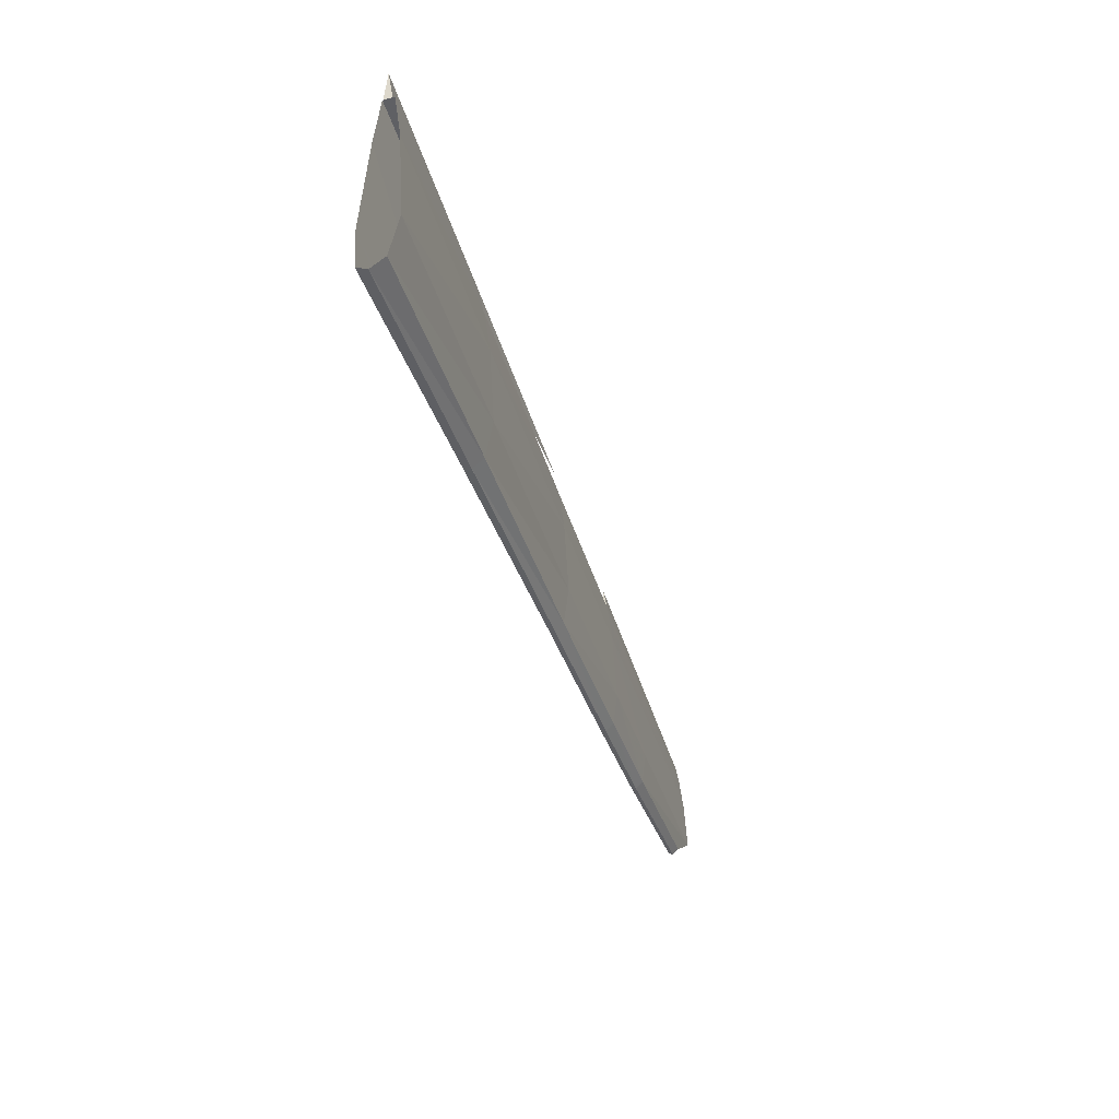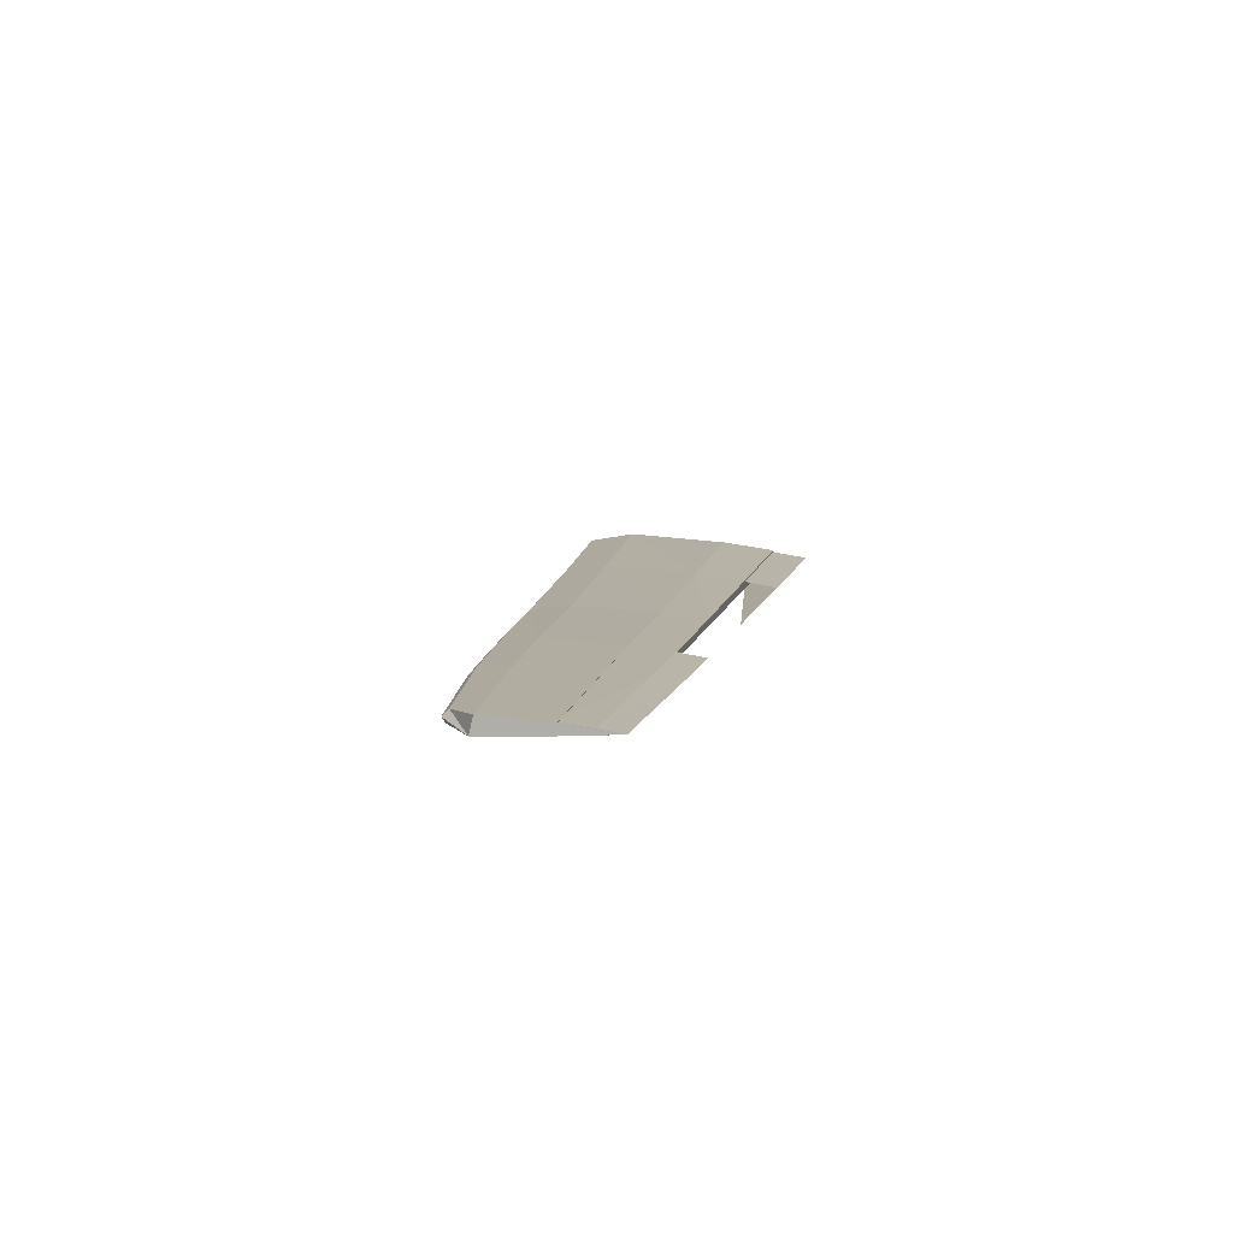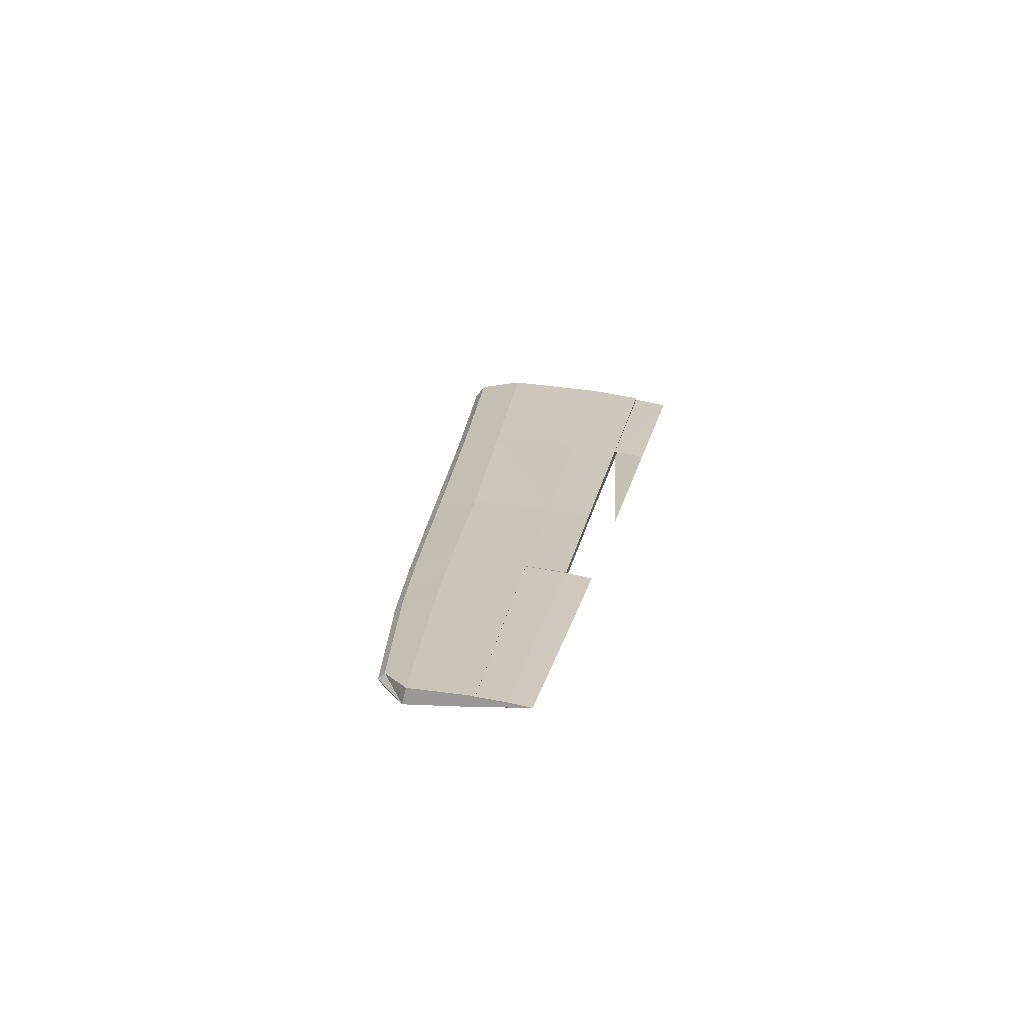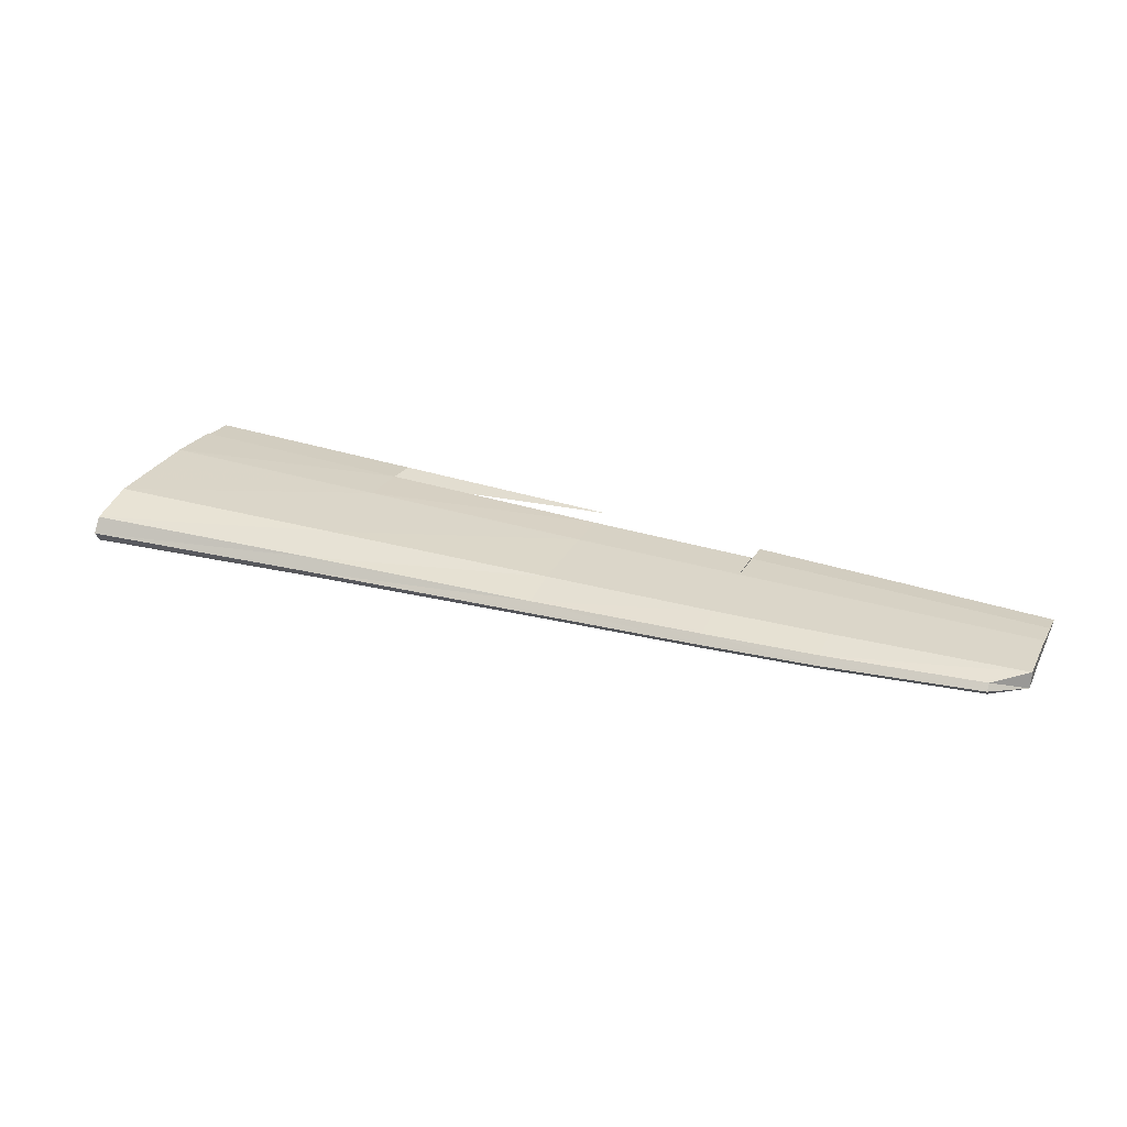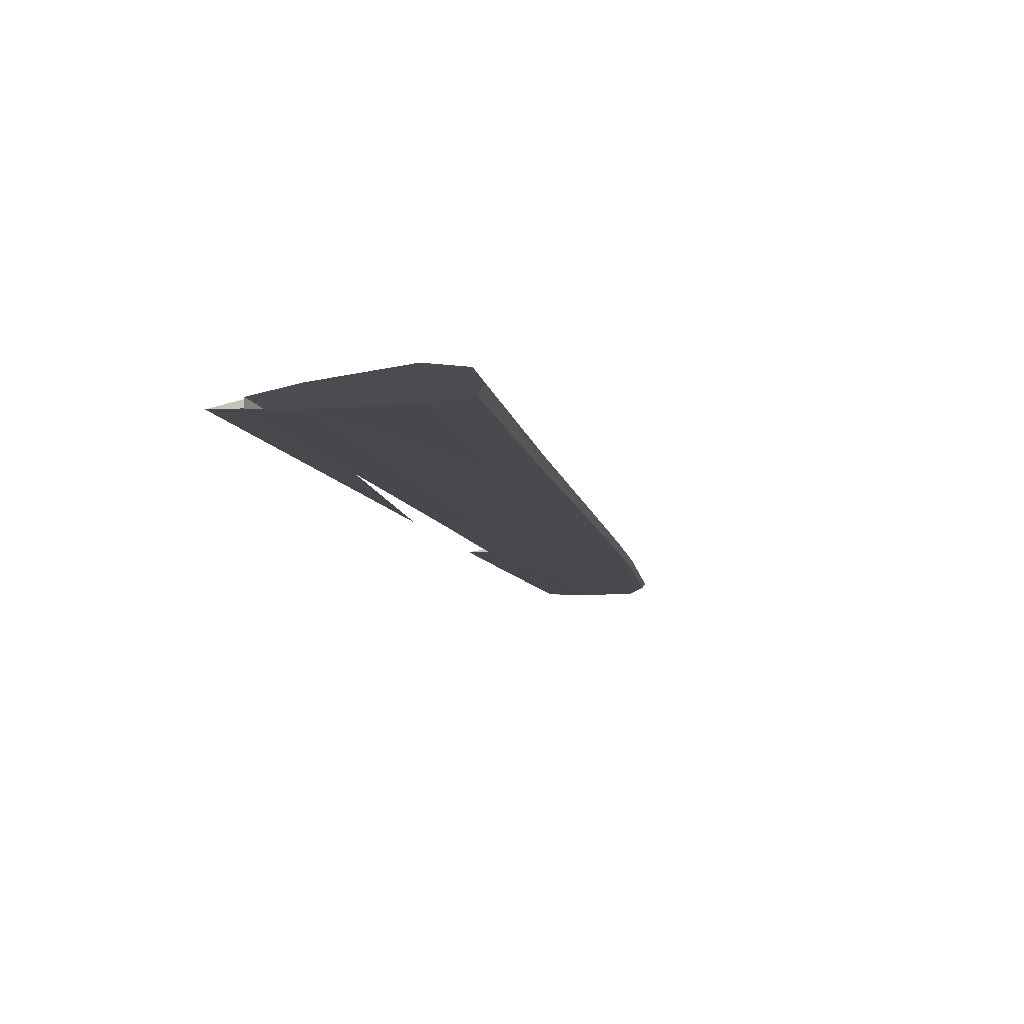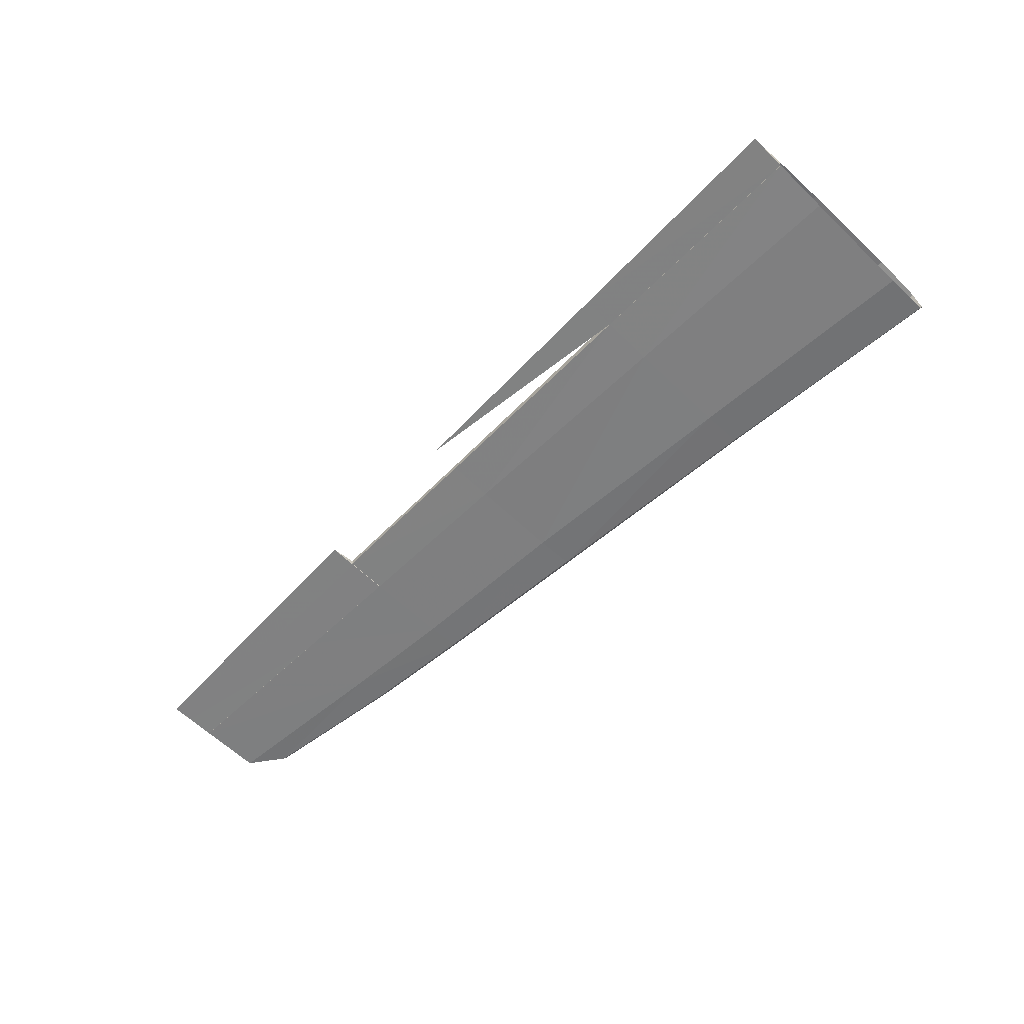
<metadata>
{"format":"obj","ext":"obj","renderer":"f3d","projection":"perspective","resolution":1024,"background":"white","views":[{"elev":-43.2,"azim":-73.1,"up":"+Y"},{"elev":9.2,"azim":100.7,"up":"+Z"},{"elev":19.5,"azim":99.5,"up":"+Z"},{"elev":32.3,"azim":22.9,"up":"+Z"},{"elev":-13.2,"azim":-72.1,"up":"+Z"},{"elev":-58.4,"azim":-134.1,"up":"+Z"}]}
</metadata>
<code>
v 1.208 -0.126 0.4759
v 0.9327 -0.0572 0.4697
v 0.9327 -0.1284 0.477
v 1.208 -0.05963 0.4692
v 1.208 -0.25 0.4821
v 0.9327 -0.2618 0.4837
v 1.208 -0.1262 0.4549
v 0.9327 -0.2699 0.4487
v 0.9327 -0.1289 0.4543
v 1.208 -0.2575 0.4497
v 1.208 -0.05963 0.4592
v 0.9327 -0.0572 0.4592
v 1.389 -0.2384 0.4807
v 1.389 -0.1233 0.4748
v 1.389 -0.2893 0.4737
v 1.208 -0.3052 0.4748
v 1.389 -0.2451 0.4506
v 1.208 -0.3101 0.4522
v 1.389 -0.2939 0.453
v 1.389 -0.1238 0.4554
v 1.691 -0.2147 0.4778
v 1.691 -0.1181 0.4729
v 1.691 -0.1187 0.4565
v 1.691 -0.2206 0.4524
v 0.5533 -0.05235 0.4721
v 0.1737 -0.1386 0.4872
v 0.5533 -0.1335 0.4821
v 0.1737 -0.04777 0.4748
v 0.1737 -0.309 0.4985
v 0.5533 -0.2853 0.491
v 0.1737 -0.3845 0.4848
v 0.5533 -0.3527 0.4802
v 0.5533 -0.3589 0.4479
v 0.1737 -0.3193 0.4395
v 0.5533 -0.2945 0.4441
v 0.1737 -0.3915 0.4441
v 0.1737 -0.1392 0.4489
v 0.5533 -0.134 0.4516
v 0.1737 -0.04777 0.457
v 0.5533 -0.05235 0.4581
v 0.9327 -0.3255 0.4756
v 0.9327 -0.3309 0.4514
v 1.637 -0.2575 0.4718
v 1.637 -0.2616 0.4543
v 1.637 -0.2672 0.4621
v 0.1737 -0.04777 0.4581
v 0.1737 -0.04777 0.4716
v 0.5531 0.001034 0.4621
v 0.1737 0.01236 0.4621
v 0.5531 -0.05235 0.4586
v 0.5531 -0.05235 0.4708
v 0.9327 -0.01002 0.4621
v 1.208 -0.01568 0.4621
v 1.208 -0.3176 0.4621
v 0.9327 -0.3255 0.4756
v 0.9327 -0.3389 0.4621
v 1.208 -0.3052 0.4748
v 0.9327 -0.3309 0.4514
v 1.208 -0.3101 0.4522
v 1.389 -0.3009 0.4621
v 1.389 -0.2893 0.4737
v 1.389 -0.2939 0.453
v 1.637 -0.2672 0.4621
v 1.637 -0.2575 0.4718
v 1.637 -0.2616 0.4543
v 0.5533 -0.3527 0.4802
v 0.1737 -0.4015 0.4621
v 0.5533 -0.3681 0.4621
v 0.1737 -0.3845 0.4848
v 0.1737 -0.3915 0.4441
v 0.5533 -0.3589 0.4479
v 1.389 -0.1273 0.4748
v 1.209 -0.06206 0.4692
v 1.208 -0.1284 0.4759
v 1.39 -0.06583 0.4686
v 1.39 -0.06583 0.4594
v 1.208 -0.1287 0.4549
v 1.209 -0.06206 0.4592
v 1.389 -0.1276 0.4554
v 1.39 -0.02539 0.4621
v 1.209 -0.01811 0.4621
v 1.692 -0.1249 0.4729
v 1.692 -0.07338 0.4675
v 1.692 -0.07338 0.46
v 1.692 -0.1251 0.4565
v 1.693 -0.03914 0.4621
v 1.389 -0.1273 0.4748
v 1.209 -0.06206 0.4692
v 1.208 -0.1284 0.4759
v 1.39 -0.06583 0.4686
v 1.39 -0.06583 0.4594
v 1.208 -0.1287 0.4549
v 1.209 -0.06206 0.4592
v 1.389 -0.1276 0.4554
v 1.39 -0.02539 0.4621
v 1.209 -0.01811 0.4621
v 1.692 -0.1249 0.4729
v 1.692 -0.07338 0.4675
v 1.692 -0.07338 0.46
v 1.692 -0.1251 0.4565
v 1.693 -0.03914 0.4621
f 1 2 3
f 4 2 1
f 5 3 6
f 1 3 5
f 7 8 9
f 10 8 7
f 11 9 12
f 7 9 11
f 13 1 5
f 14 1 13
f 15 5 16
f 13 5 15
f 17 18 10
f 19 18 17
f 20 10 7
f 17 10 20
f 21 14 13
f 22 14 21
f 23 17 20
f 24 17 23
f 23 21 24
f 21 23 22
f 25 26 27
f 25 28 26
f 27 29 30
f 27 26 29
f 30 31 32
f 30 29 31
f 33 34 35
f 33 36 34
f 35 37 38
f 35 34 37
f 38 39 40
f 38 37 39
f 2 27 3
f 2 25 27
f 3 30 6
f 3 27 30
f 6 32 41
f 6 30 32
f 42 35 8
f 42 33 35
f 8 38 9
f 8 35 38
f 9 40 12
f 9 38 40
f 5 41 16
f 5 6 41
f 18 8 10
f 18 42 8
f 21 15 43
f 21 13 15
f 24 44 17
f 44 19 17
f 45 44 24
f 24 43 45
f 21 43 24
f 46 40 39
f 40 46 47
f 40 47 25
f 25 47 28
f 25 12 40
f 12 25 2
f 2 11 12
f 11 2 4
f 11 1 7
f 1 11 4
f 14 20 7
f 1 14 7
f 22 23 20
f 14 22 20
f 48 49 46
f 48 46 50
f 51 47 49
f 51 49 48
f 52 48 50
f 49 47 46
f 54 55 56
f 55 54 57
f 56 58 59
f 56 59 54
f 57 54 60
f 61 57 60
f 54 59 62
f 54 62 60
f 63 61 60
f 61 63 64
f 60 62 65
f 60 65 63
f 66 67 68
f 69 67 66
f 68 70 71
f 67 70 68
f 55 68 56
f 66 68 55
f 56 71 58
f 68 71 56
f 72 73 74
f 75 73 72
f 76 77 78
f 76 79 77
f 80 78 81
f 80 76 78
f 75 81 73
f 81 75 80
f 82 75 72
f 83 75 82
f 84 79 76
f 84 85 79
f 86 76 80
f 86 84 76
f 83 80 75
f 86 80 83
f 86 85 84
f 86 82 85
f 86 83 82
f 81 78 77
f 81 77 74
f 81 74 73
f 87 88 89
f 90 88 87
f 91 92 93
f 91 94 92
f 95 93 96
f 95 91 93
f 90 96 88
f 96 90 95
f 97 90 87
f 98 90 97
f 99 94 91
f 99 100 94
f 101 91 95
f 101 99 91
f 98 95 90
f 101 95 98
f 101 100 99
f 101 97 100
f 101 98 97
f 96 93 92
f 96 92 89
f 96 89 88

</code>
